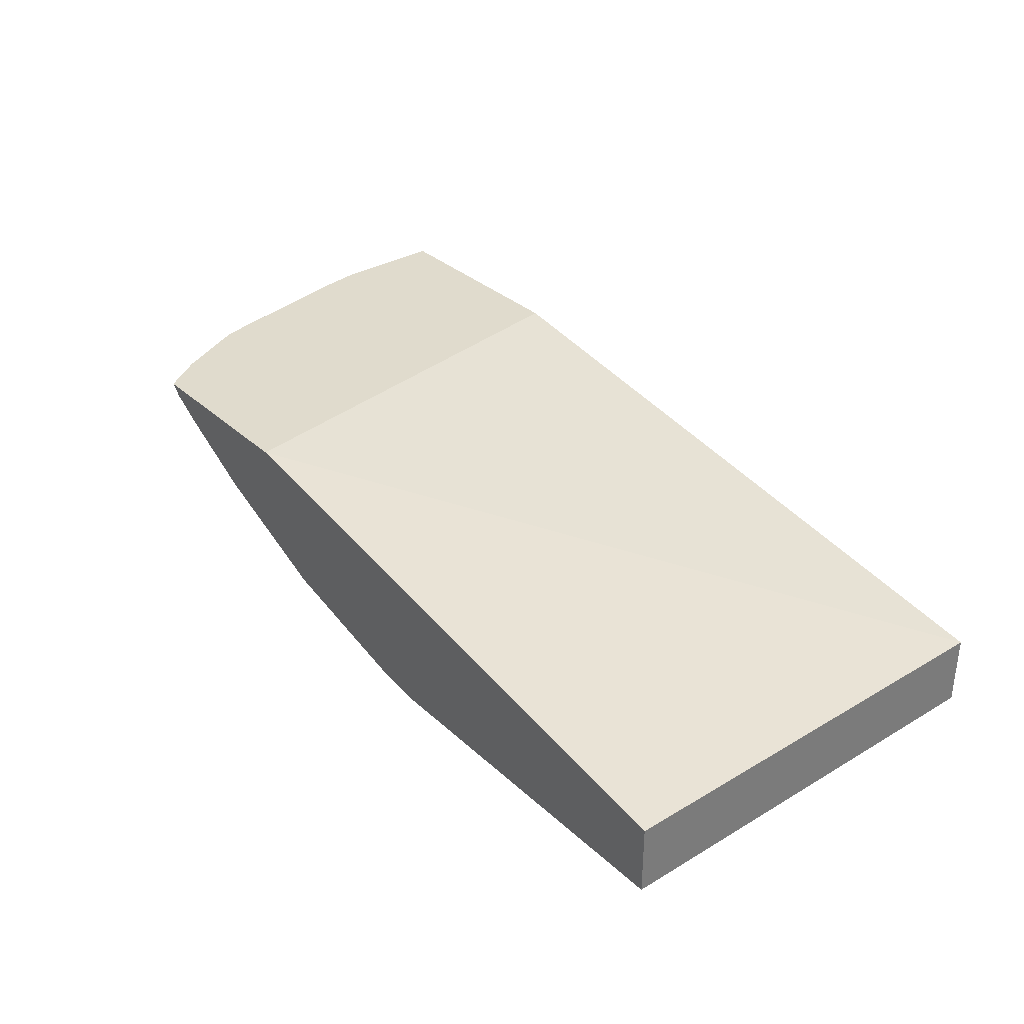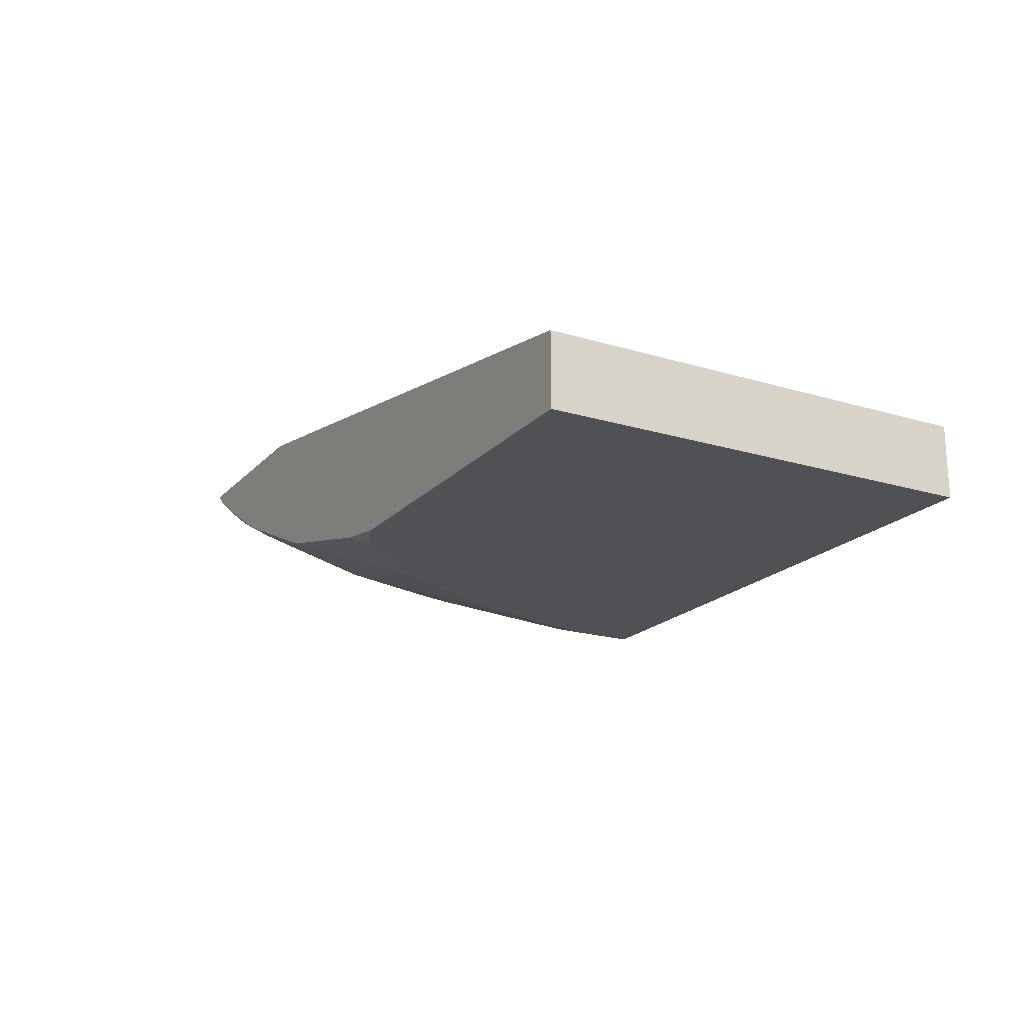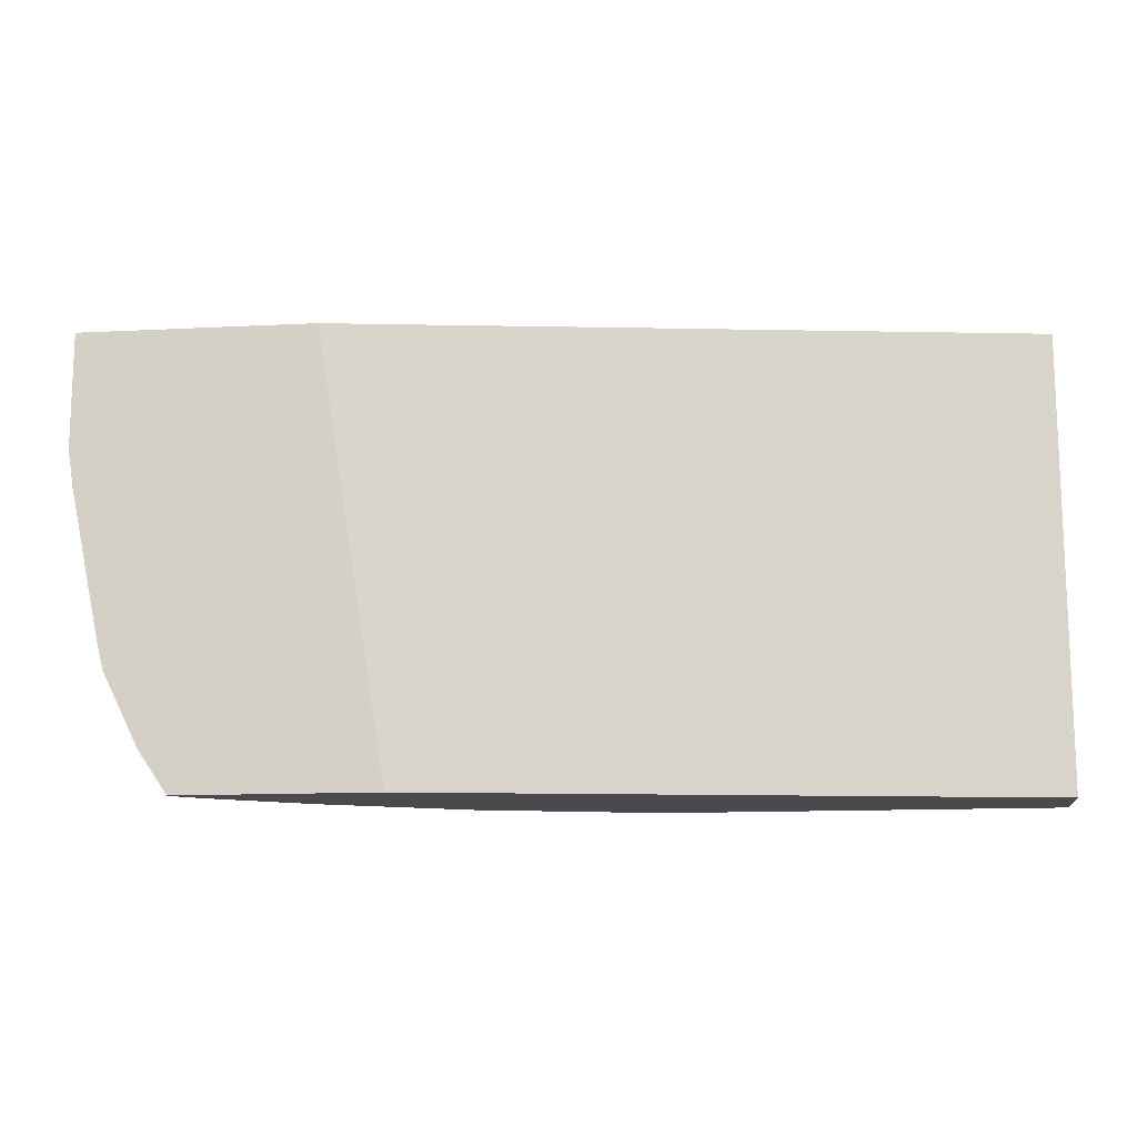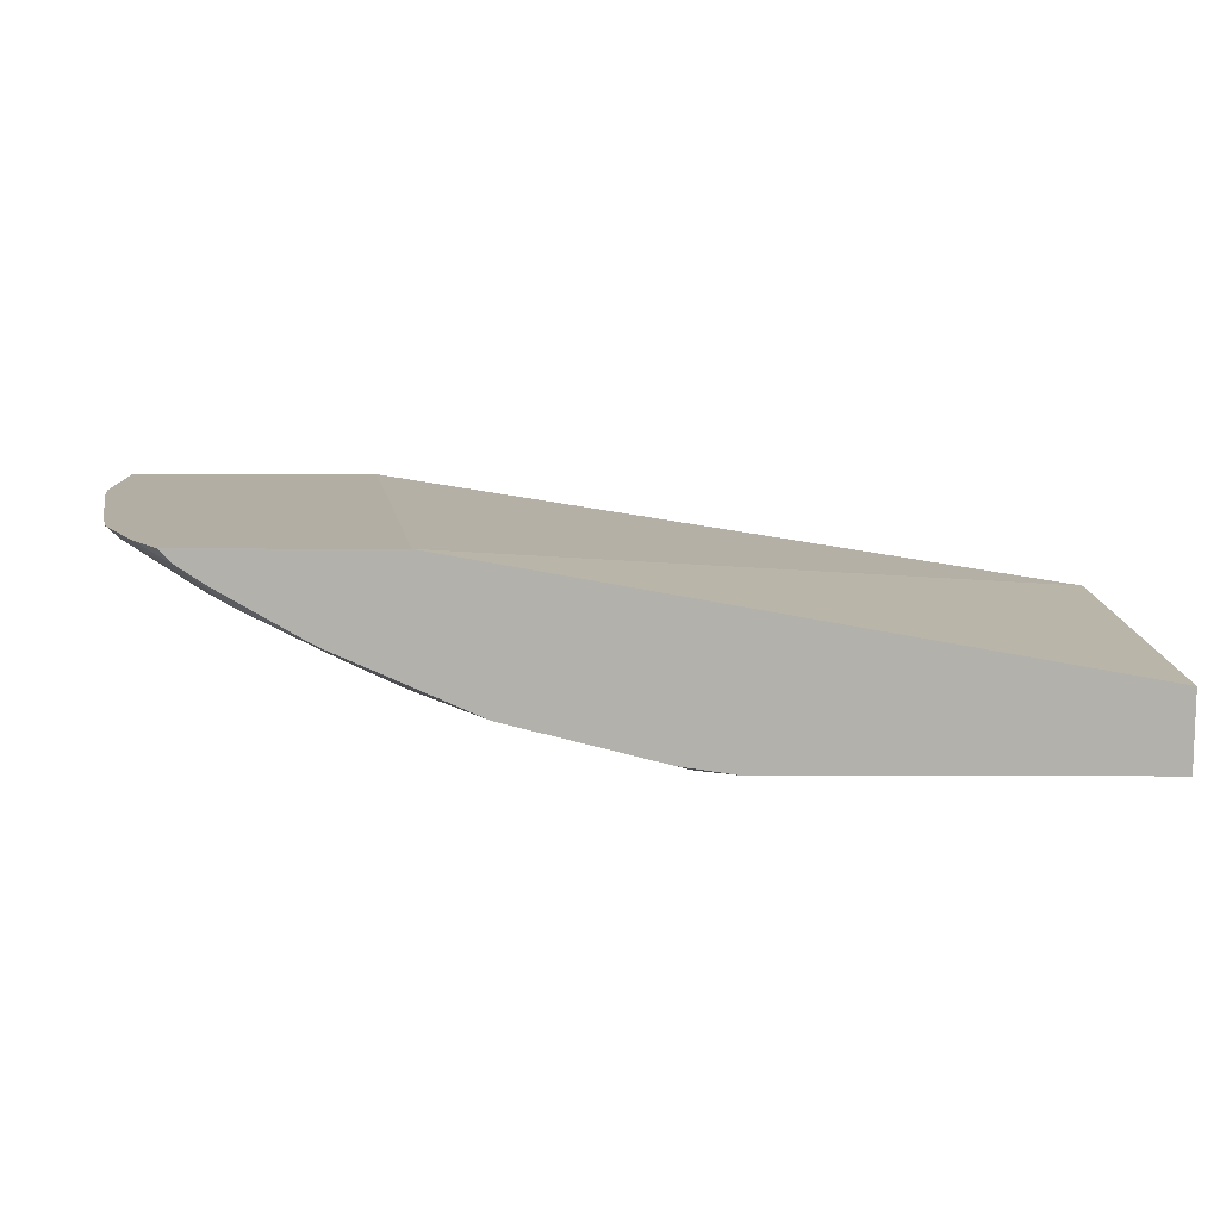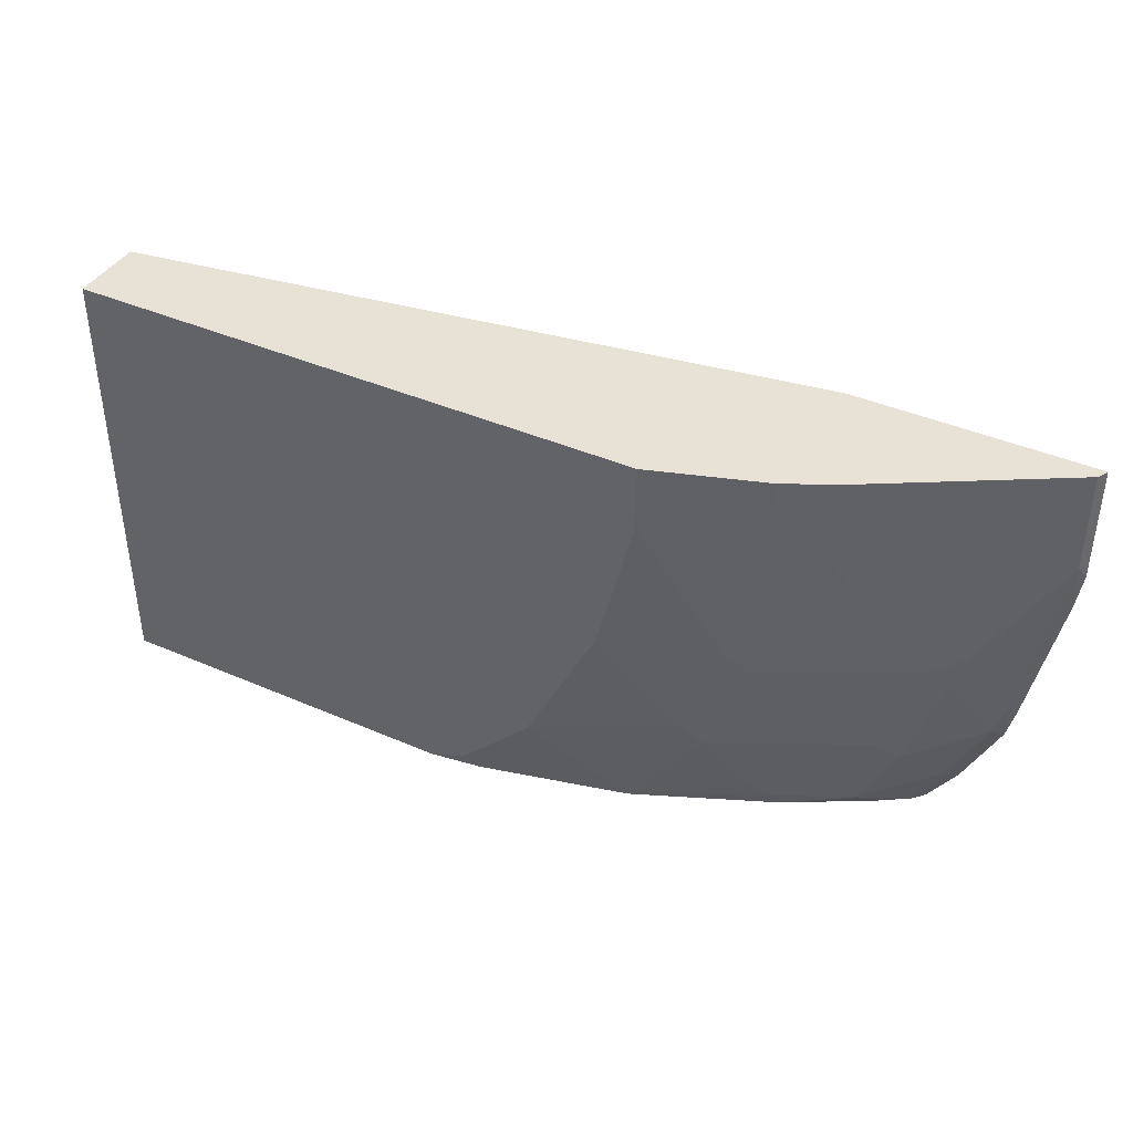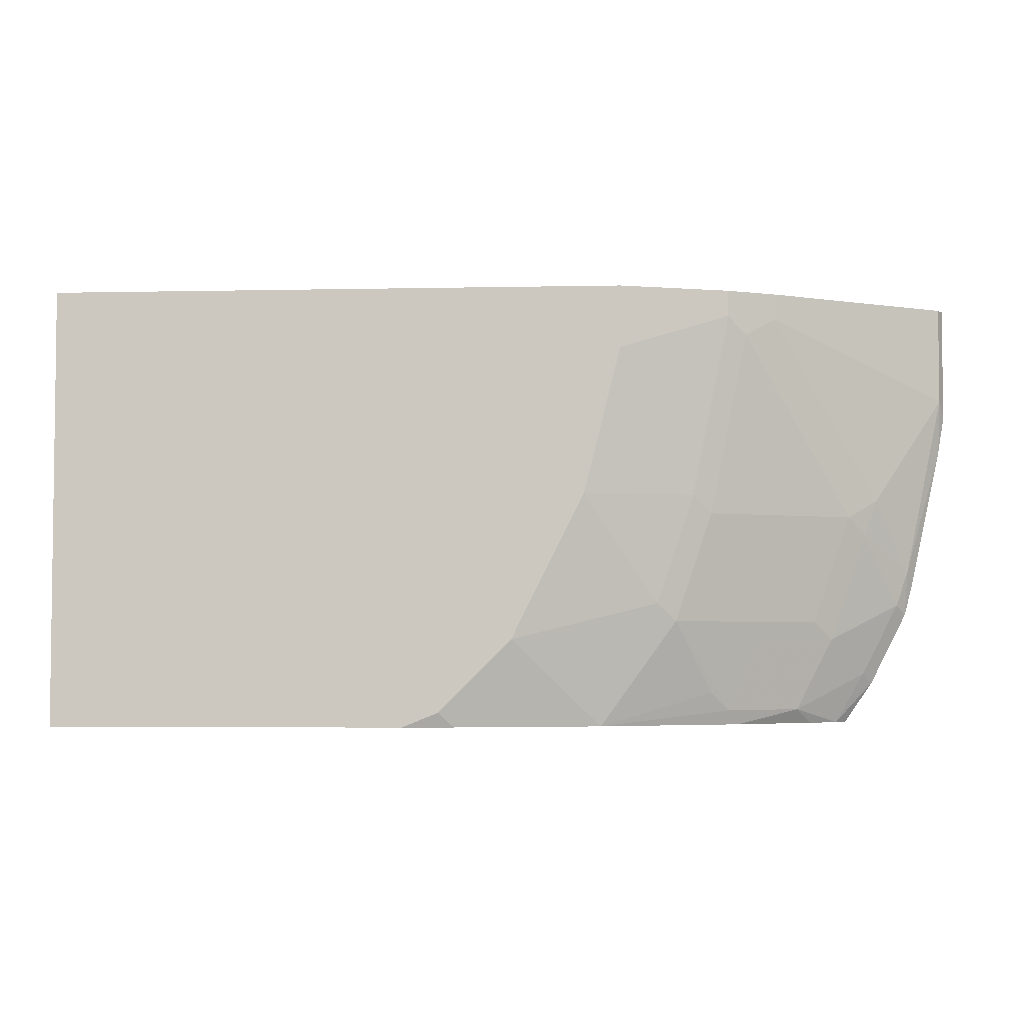
<metadata>
{"format":"obj","ext":"obj","renderer":"f3d","projection":"perspective","resolution":1024,"background":"white","views":[{"elev":33.2,"azim":-129.1,"up":"+Y"},{"elev":-19.7,"azim":-119.3,"up":"+Y"},{"elev":-13.4,"azim":-173.5,"up":"+Z"},{"elev":-79.1,"azim":179.9,"up":"+Z"},{"elev":40.5,"azim":28.2,"up":"+Z"},{"elev":-4.0,"azim":4.0,"up":"+Z"}]}
</metadata>
<code>
v 0.4256 -0.2655 -0.1969
v 0.4403 -0.2655 -0.1754
v 0.4251 -0.266 -0.1969
v 0.3229 -0.2655 -0.1969
v 0.4352 -0.272 -0.1703
v 0.4199 -0.2715 -0.1969
v 0.4592 -0.2655 -0.1376
v 0.3601 -0.2655 0.0323
v 0.004037 -0.3216 -0.1969
v 0.004037 -0.3216 0.03232
v 0.4541 -0.272 -0.1324
v 0.3973 -0.2909 -0.1892
v 0.405 -0.2813 -0.1969
v 0.4632 -0.2655 -0.122
v 0.4604 -0.2712 -0.1135
v 0.3602 -0.2655 0.03232
v 0.004037 -0.3595 -0.1969
v 0.004037 -0.3595 0.03232
v 0.4352 -0.2909 -0.0946
v 0.4162 -0.2909 -0.1514
v 0.3595 -0.3098 -0.1892
v 0.3646 -0.3044 -0.1969
v 0.4791 -0.2655 -0.04696
v 0.4793 -0.2712 -0.01893
v 0.4414 -0.2901 -0.07568
v 0.4821 -0.2655 0.03232
v 0.1892 -0.3595 -0.1969
v 0.3027 -0.3595 0.03232
v 0.4257 -0.298 -0.08513
v 0.4068 -0.298 -0.1419
v 0.3784 -0.3098 -0.1514
v 0.3595 -0.3069 -0.1969
v 0.3689 -0.3169 -0.1419
v 0.3311 -0.3358 -0.1419
v 0.35 -0.3169 -0.1797
v 0.2915 -0.3367 -0.1969
v 0.4821 -0.2655 -0.02741
v 0.4793 -0.2712 0.03232
v 0.3847 -0.328 0.0189
v 0.2159 -0.3556 -0.1969
v 0.2081 -0.3595 -0.1892
v 0.3027 -0.3595 -1.513e-05
v 0.3595 -0.3406 0.03232
v 0.3689 -0.3358 0.009455
v 0.35 -0.3358 -0.08513
v 0.3216 -0.3406 -0.1324
v 0.2554 -0.3548 -0.1608
v 0.2365 -0.3548 -0.1797
v 0.3847 -0.328 0.03232
v 0.3595 -0.3406 0.0189
v 0.2271 -0.3595 -0.1703
v 0.2838 -0.3595 -0.07568
v 0.3405 -0.3406 -0.07568
v 0.2459 -0.3595 -0.1514
f 17 52 42
f 23 37 24
f 24 37 26
f 24 26 38
f 27 40 41
f 24 49 39
f 24 39 25
f 25 39 29
f 21 36 32
f 24 38 49
f 47 51 48
f 20 33 31
f 21 33 34
f 21 31 33
f 21 32 22
f 20 30 33
f 19 30 20
f 19 29 30
f 19 25 29
f 17 28 18
f 17 42 28
f 28 42 50
f 21 34 35
f 28 50 43
f 36 48 40
f 29 39 44
f 17 54 52
f 47 54 51
f 46 54 47
f 46 52 54
f 46 53 52
f 44 53 45
f 44 50 53
f 42 53 50
f 42 52 53
f 40 51 41
f 40 48 51
f 39 50 44
f 39 43 50
f 39 49 43
f 36 47 48
f 34 47 36
f 34 46 47
f 34 53 46
f 34 45 53
f 34 36 35
f 29 34 33
f 29 45 34
f 29 44 45
f 29 33 30
f 17 51 54
f 21 35 36
f 17 27 41
f 2 11 5
f 2 7 11
f 2 6 3
f 2 5 6
f 1 7 2
f 1 14 7
f 1 23 14
f 1 37 23
f 1 26 37
f 1 16 26
f 1 8 16
f 1 4 8
f 1 9 4
f 1 17 9
f 1 27 17
f 1 40 27
f 1 36 40
f 1 32 36
f 1 22 32
f 1 13 22
f 1 6 13
f 1 3 6
f 1 2 3
f 4 9 10
f 4 10 8
f 17 41 51
f 5 20 12
f 5 11 20
f 15 25 19
f 15 24 25
f 14 23 15
f 12 31 21
f 12 20 31
f 12 22 13
f 12 21 22
f 11 19 20
f 11 15 19
f 10 26 16
f 15 23 24
f 10 49 38
f 10 38 26
f 6 12 13
f 7 15 11
f 8 10 16
f 7 14 15
f 9 18 10
f 10 18 28
f 10 28 43
f 10 43 49
f 9 17 18
f 5 12 6

</code>
